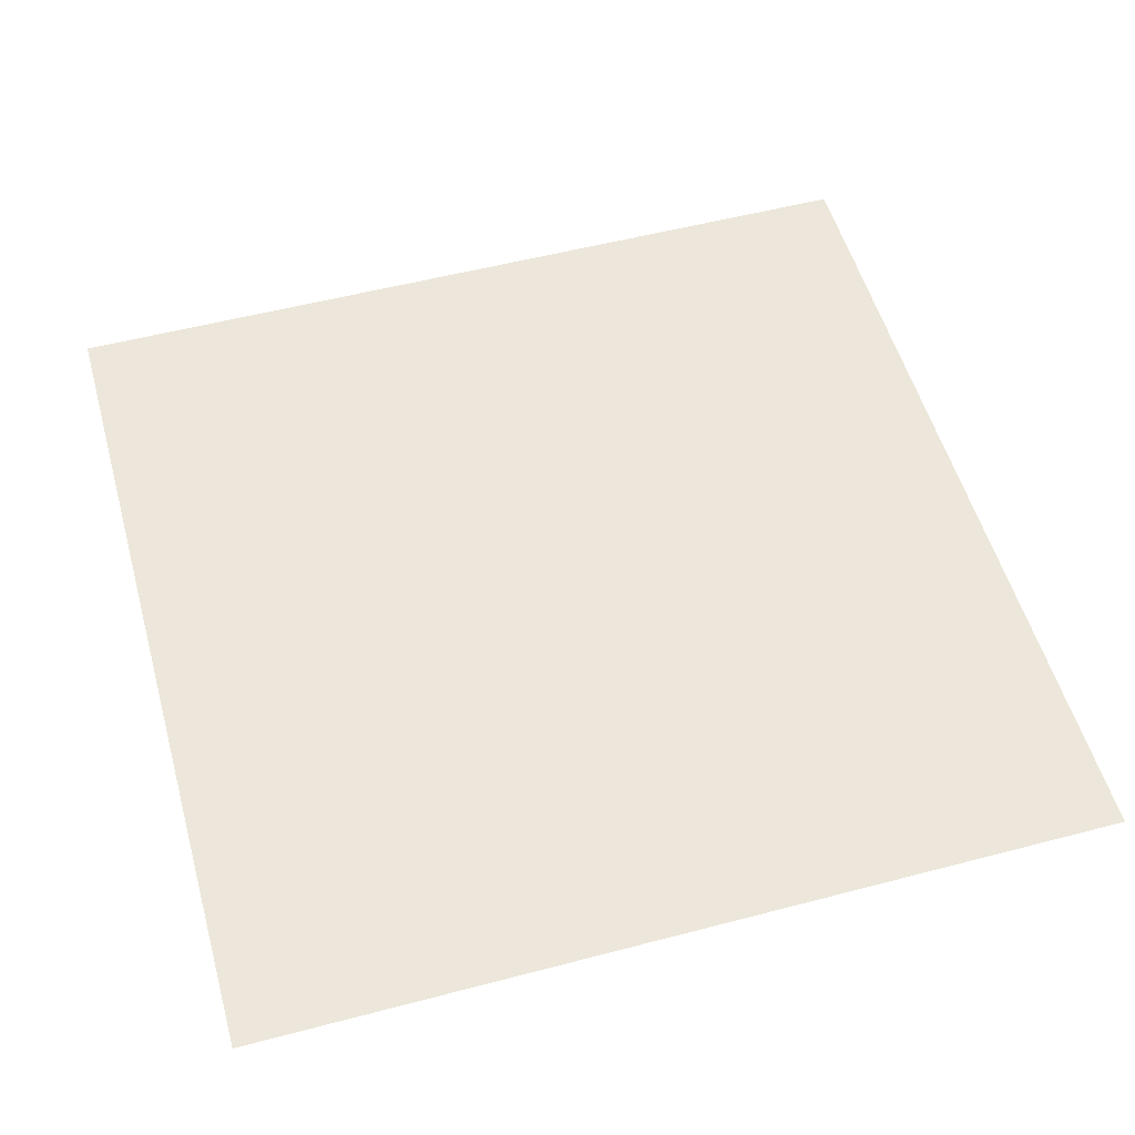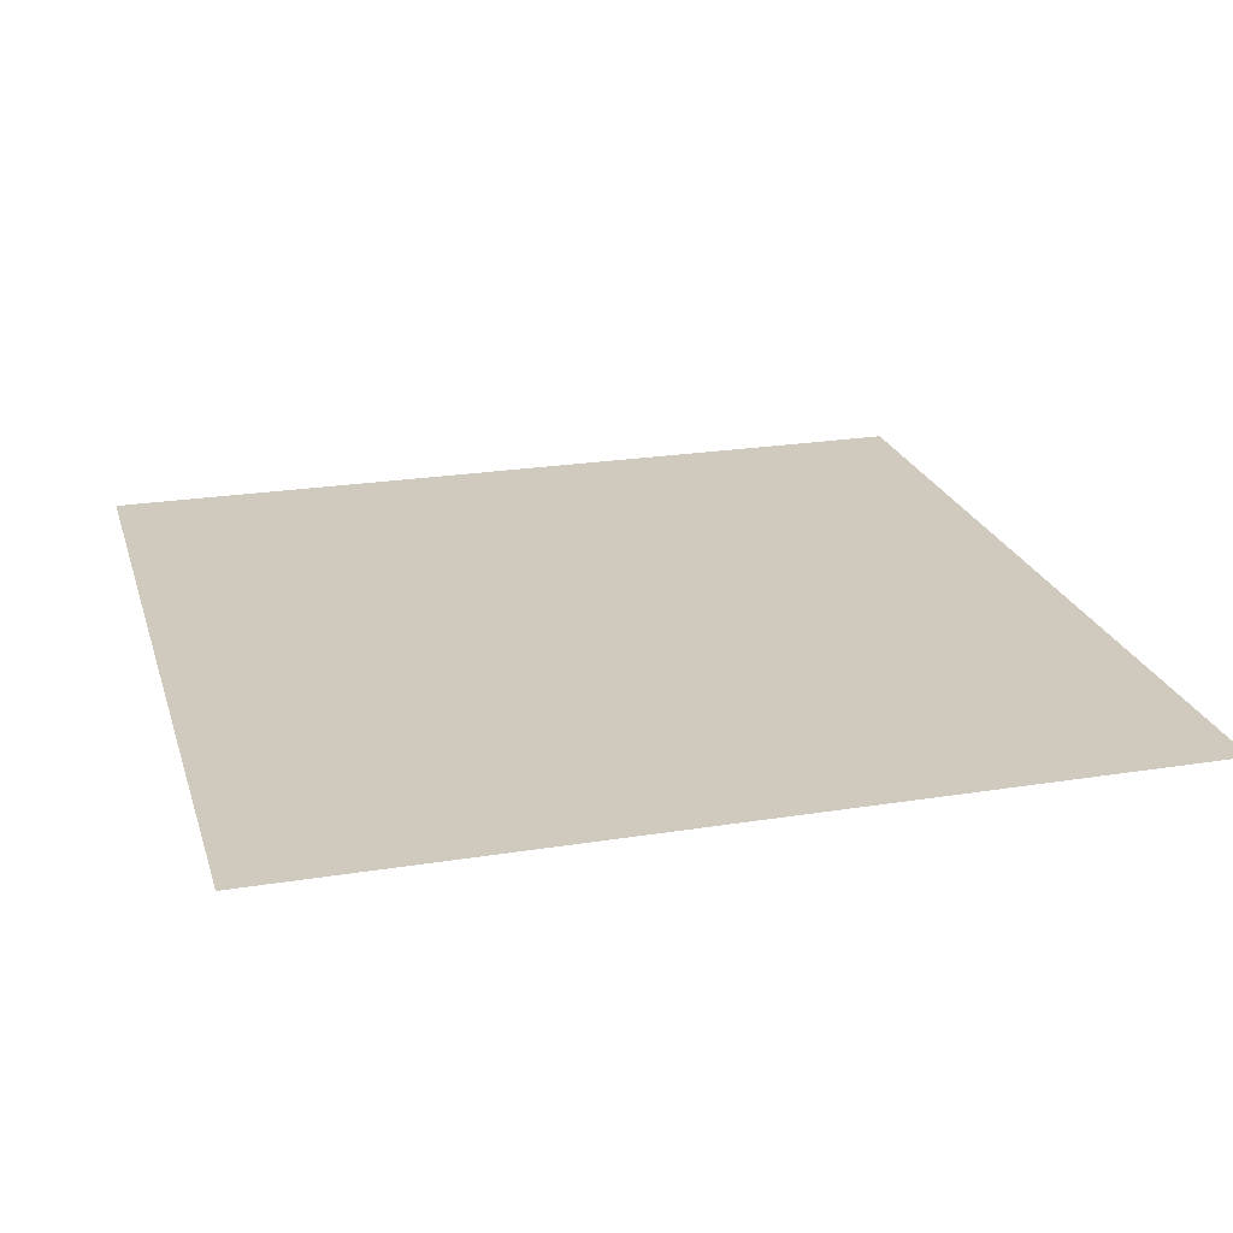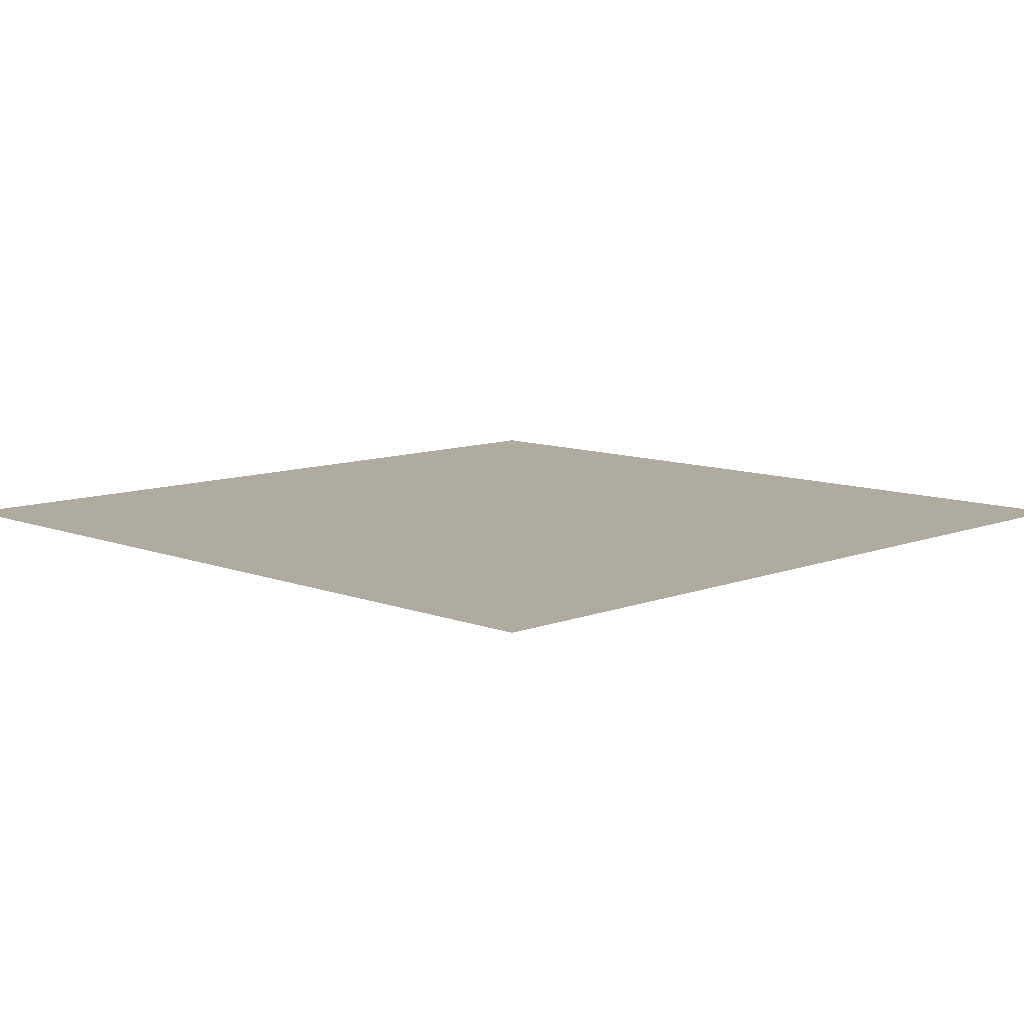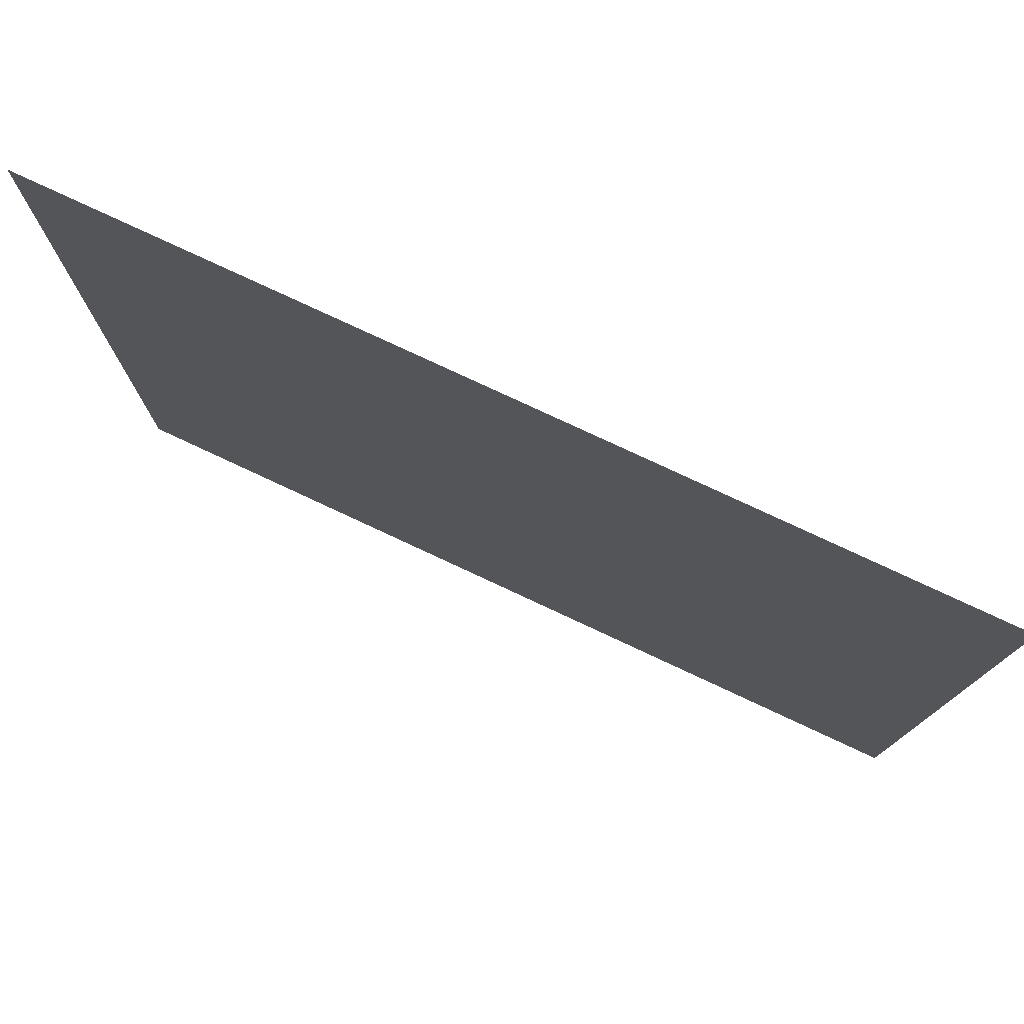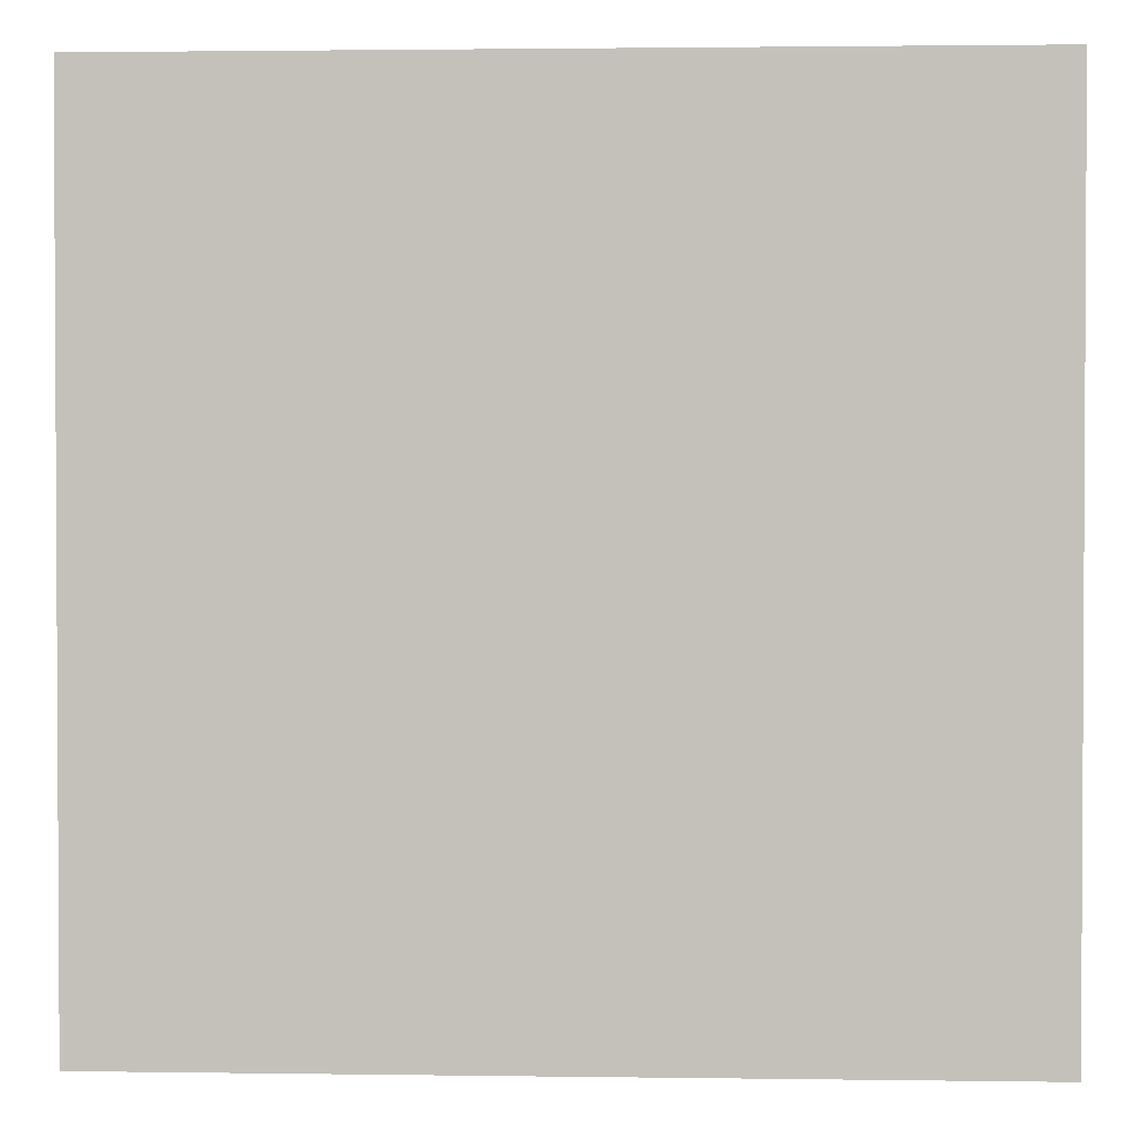
<metadata>
{"format":"obj","ext":"obj","renderer":"f3d","projection":"perspective","resolution":1024,"background":"white","views":[{"elev":54.0,"azim":-15.6,"up":"+Z"},{"elev":22.9,"azim":-105.4,"up":"+Z"},{"elev":9.7,"azim":-135.0,"up":"+Z"},{"elev":78.4,"azim":25.0,"up":"+Y"},{"elev":1.8,"azim":2.9,"up":"+Y"}]}
</metadata>
<code>
v 5.488 5.488 0
v 5.488 -5.488 0
v -5.488 -5.488 0
v -5.488 5.488 0
o part_0
f 1 4 3 2

</code>
